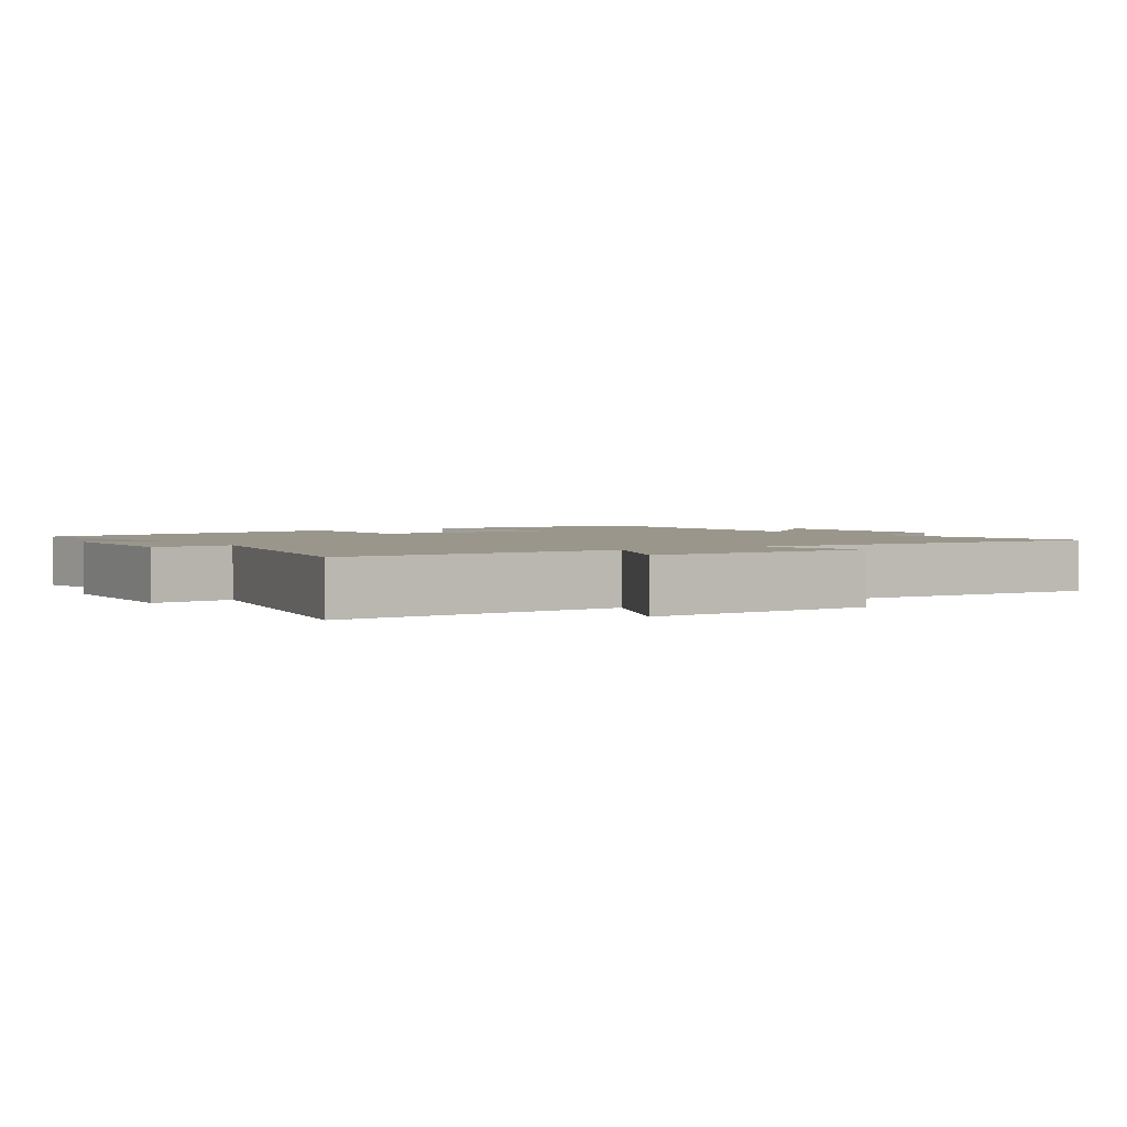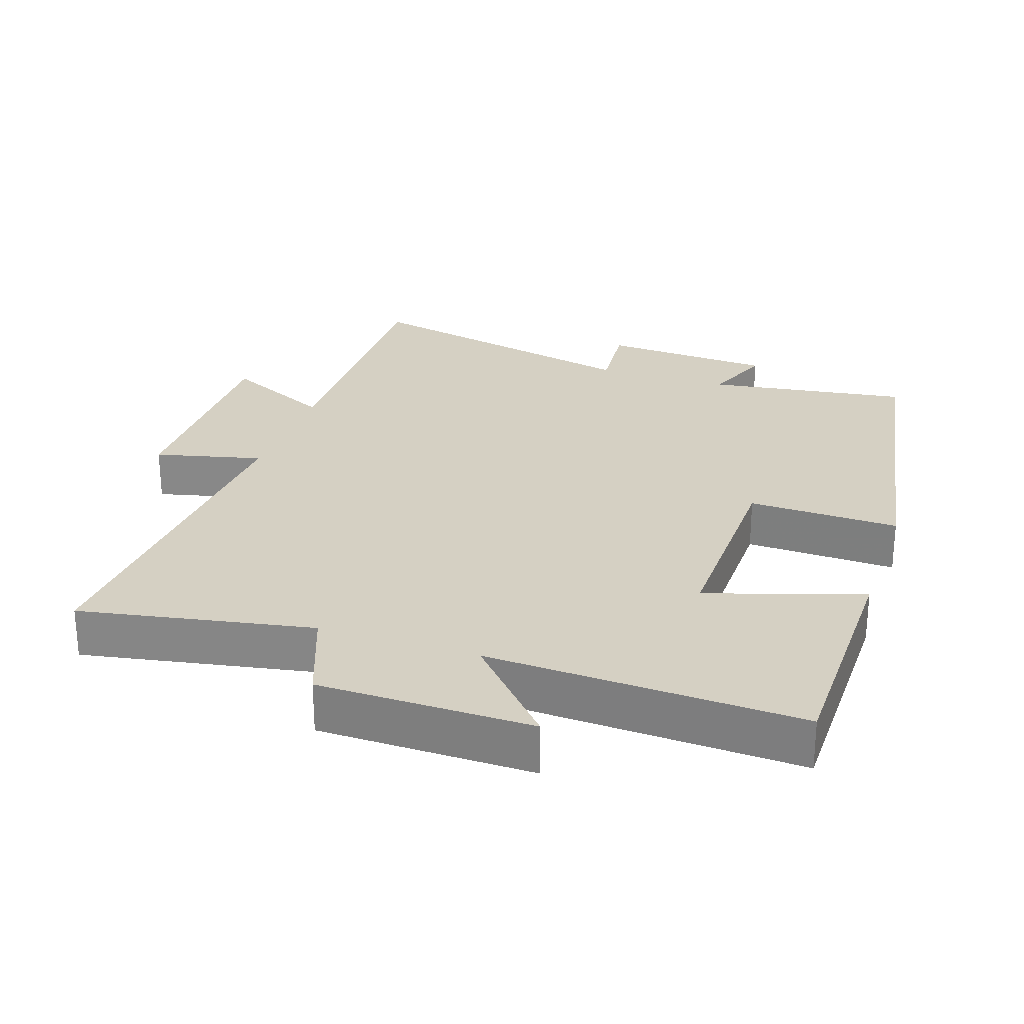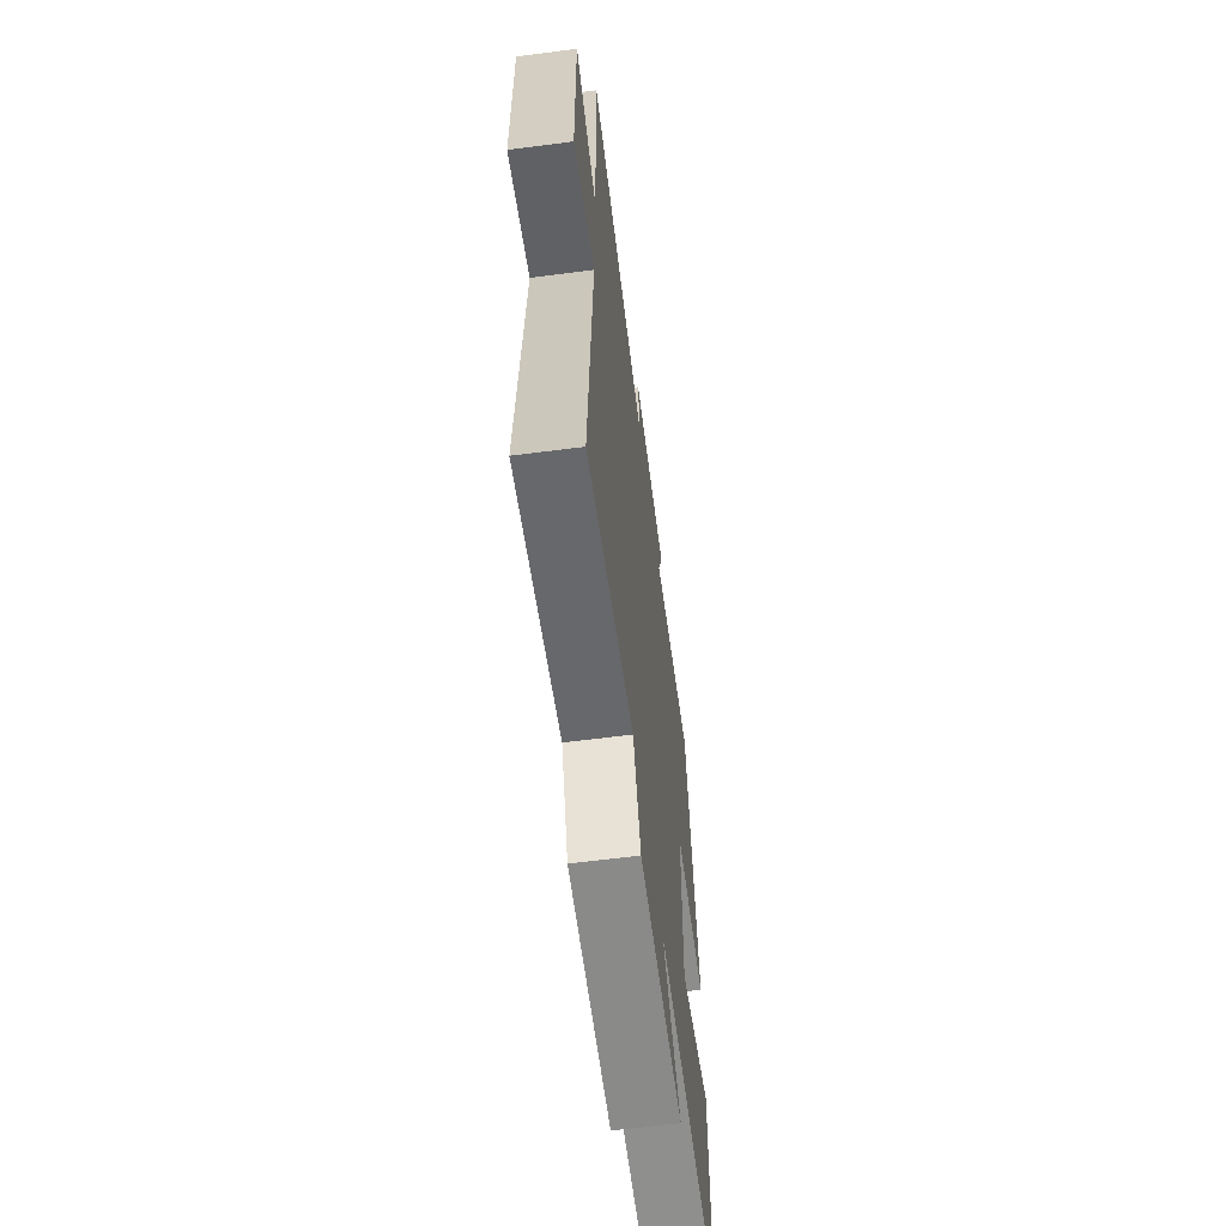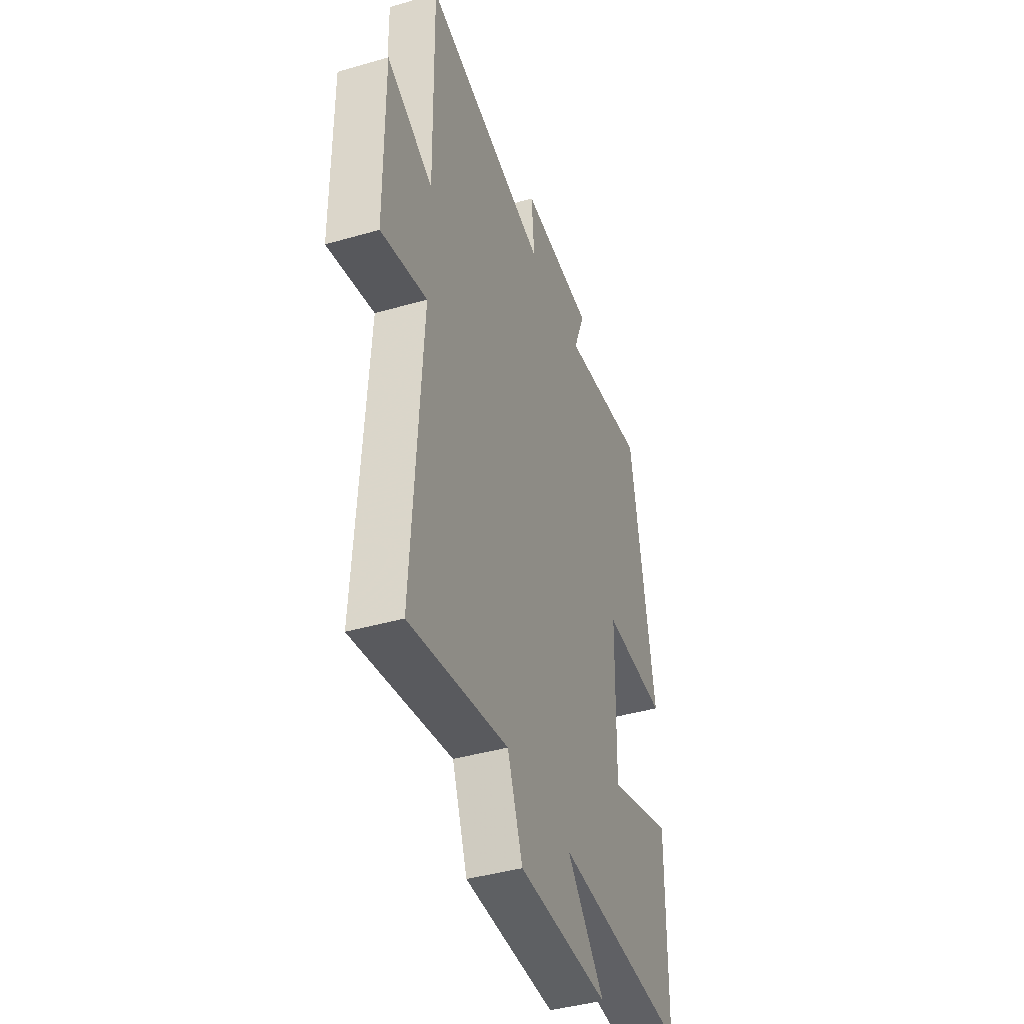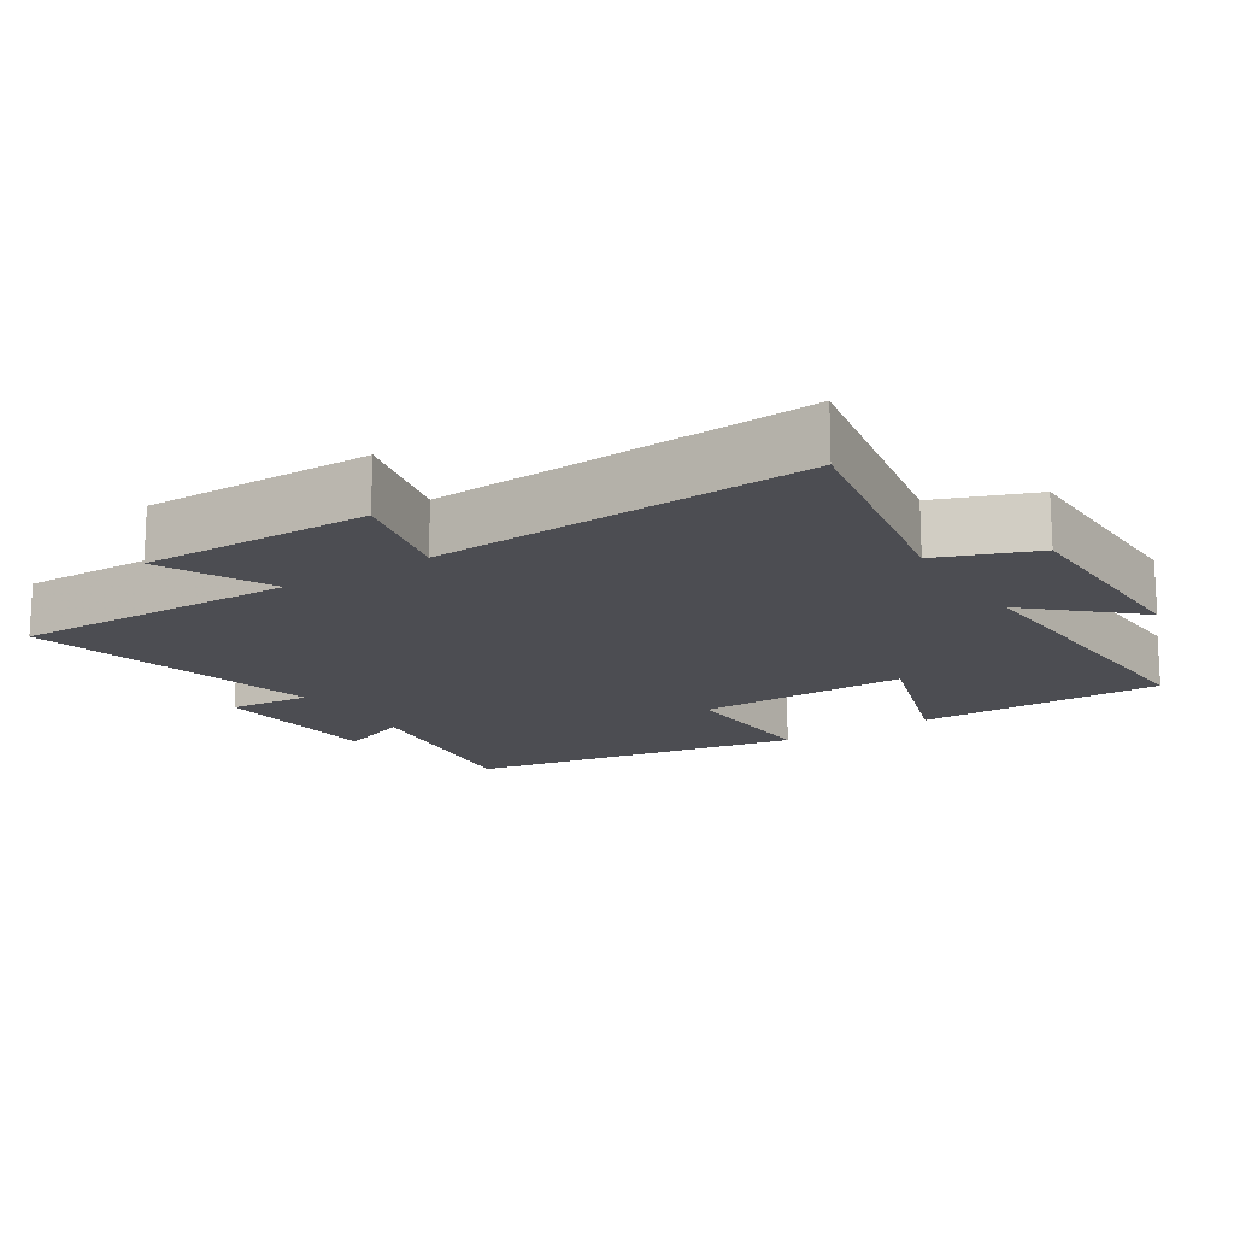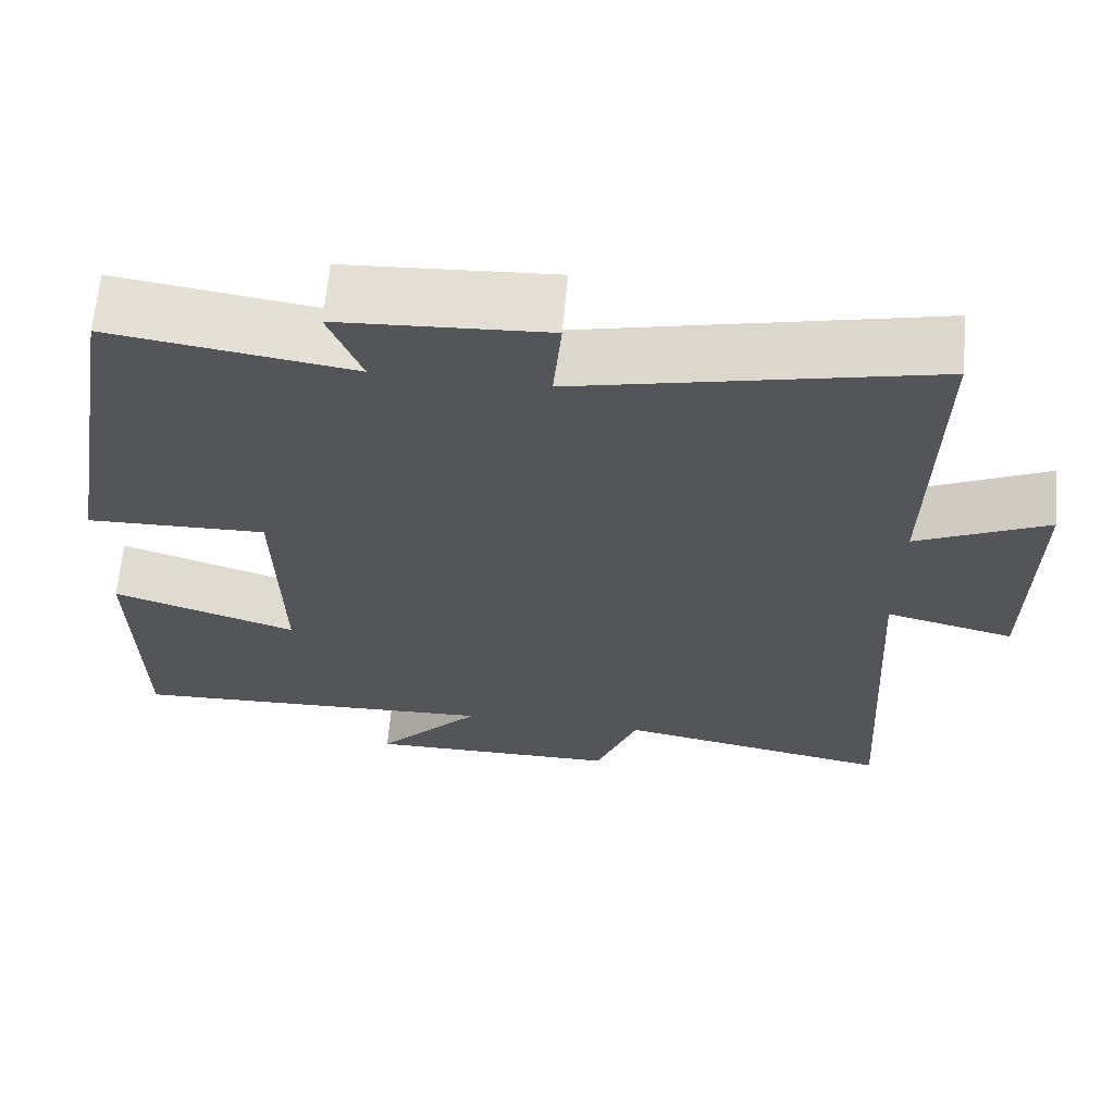
<metadata>
{"format":"obj","ext":"obj","renderer":"f3d","projection":"perspective","resolution":1024,"background":"white","views":[{"elev":2.3,"azim":55.7,"up":"+Y"},{"elev":26.4,"azim":-161.5,"up":"+Y"},{"elev":-62.6,"azim":97.5,"up":"+Z"},{"elev":-41.9,"azim":109.2,"up":"+Z"},{"elev":-16.3,"azim":122.5,"up":"+Y"},{"elev":65.2,"azim":5.2,"up":"+Z"}]}
</metadata>
<code>
v 0.506 0.07 0.599
v 0.5 0.07 0.189
v 0.659 0.07 0.265
v 0.657 0.07 -0.063
v 0.5 0.07 -0.025
v 0.533 0.07 -0.562
v 0.195 0.07 -0.5
v 0.143 0.07 -0.639
v -0.169 0.07 -0.643
v -0.039 0.07 -0.5
v -0.496 0.07 -0.521
v -0.5 0.07 -0.166
v -0.274 0.07 -0.239
v -0.28 0.07 0.065
v -0.5 0.07 0.058
v -0.418 0.07 0.542
v -0.124 0.07 0.5
v -0.164 0.07 0.602
v 0.088 0.07 0.618
v 0.078 0.07 0.5
v 0.506 0 0.599
v 0.5 0 0.189
v 0.659 0 0.265
v 0.657 0 -0.063
v 0.5 0 -0.025
v 0.533 0 -0.562
v 0.195 0 -0.5
v 0.143 0 -0.639
v -0.169 0 -0.643
v -0.039 0 -0.5
v -0.496 0 -0.521
v -0.5 0 -0.166
v -0.274 0 -0.239
v -0.28 0 0.065
v -0.5 0 0.058
v -0.418 0 0.542
v -0.124 0 0.5
v -0.164 0 0.602
v 0.088 0 0.618
v 0.078 0 0.5
f 17 18 19 20
f 14 15 16 17
f 13 14 17 20
f 10 11 12 13
f 10 13 20 1
f 7 8 9 10
f 5 6 7
f 5 7 10
f 2 3 4 5
f 2 5 10
f 1 2 10
f 40 39 38 37
f 37 36 35 34
f 40 37 34 33
f 33 32 31 30
f 21 40 33 30
f 30 29 28 27
f 27 26 25
f 30 27 25
f 25 24 23 22
f 30 25 22
f 30 22 21
f 1 21 22 2
f 2 22 23 3
f 3 23 24 4
f 4 24 25 5
f 5 25 26 6
f 6 26 27 7
f 7 27 28 8
f 8 28 29 9
f 9 29 30 10
f 10 30 31 11
f 11 31 32 12
f 12 32 33 13
f 13 33 34 14
f 14 34 35 15
f 15 35 36 16
f 16 36 37 17
f 17 37 38 18
f 18 38 39 19
f 19 39 40 20
f 20 40 21 1

</code>
